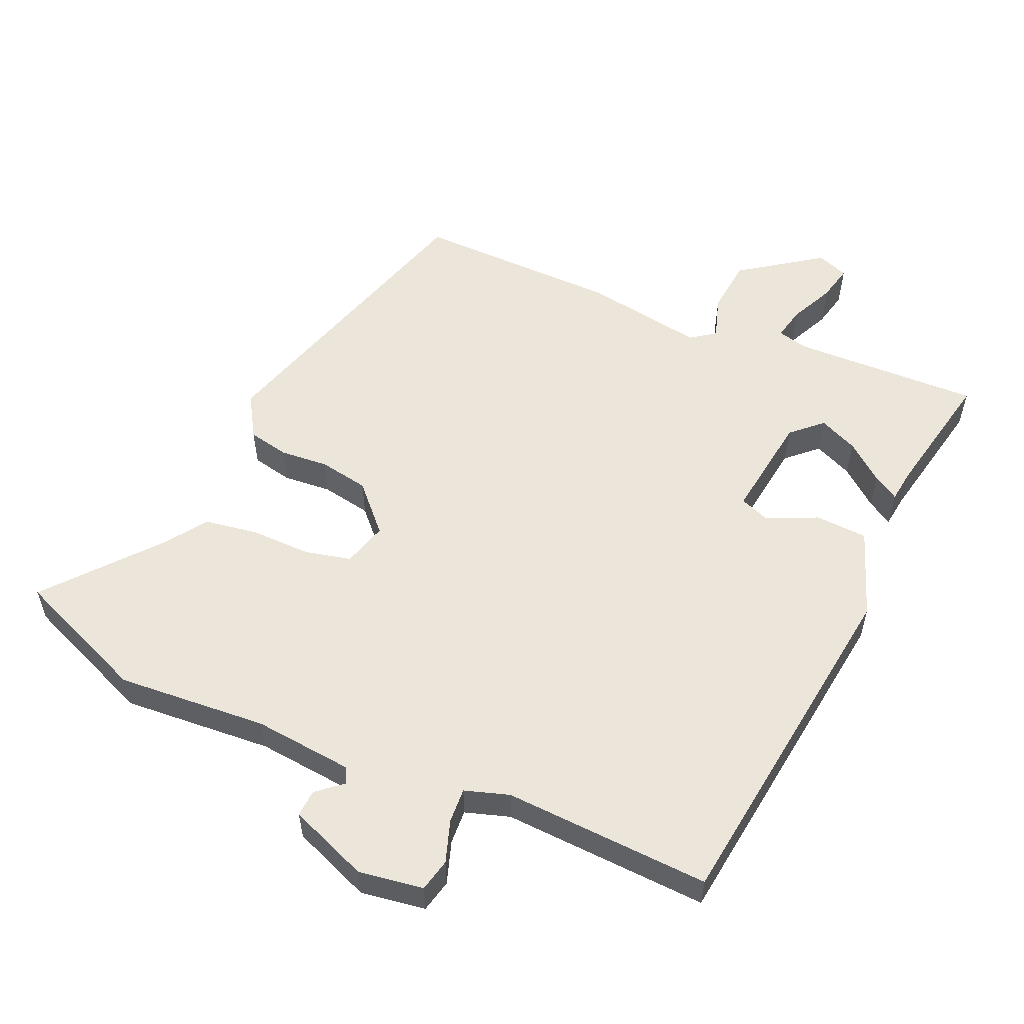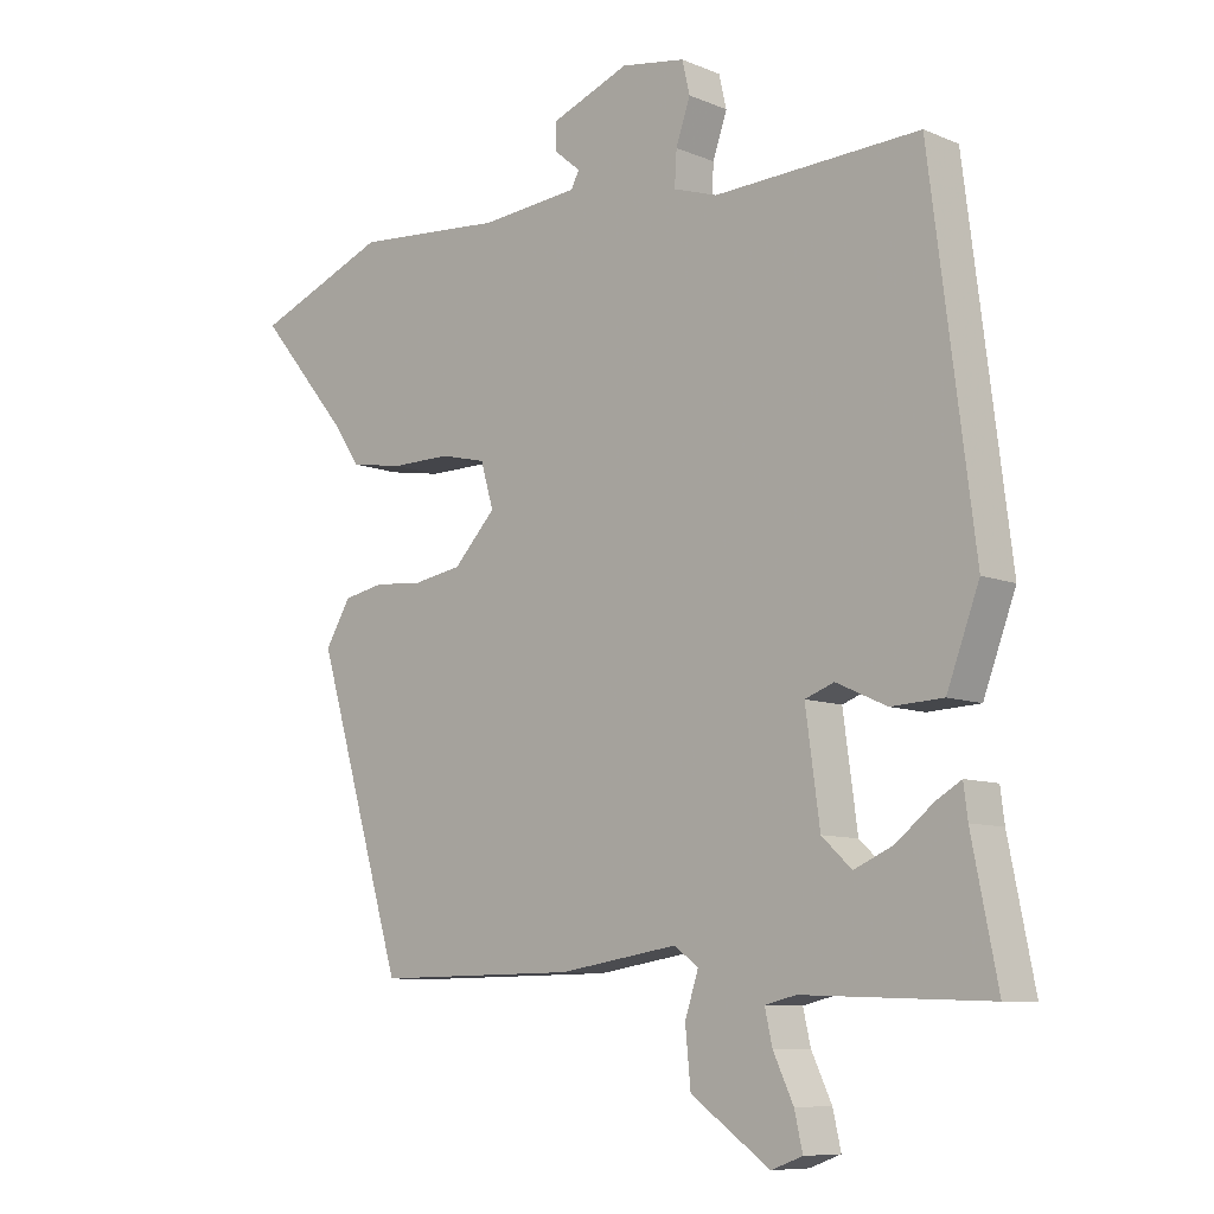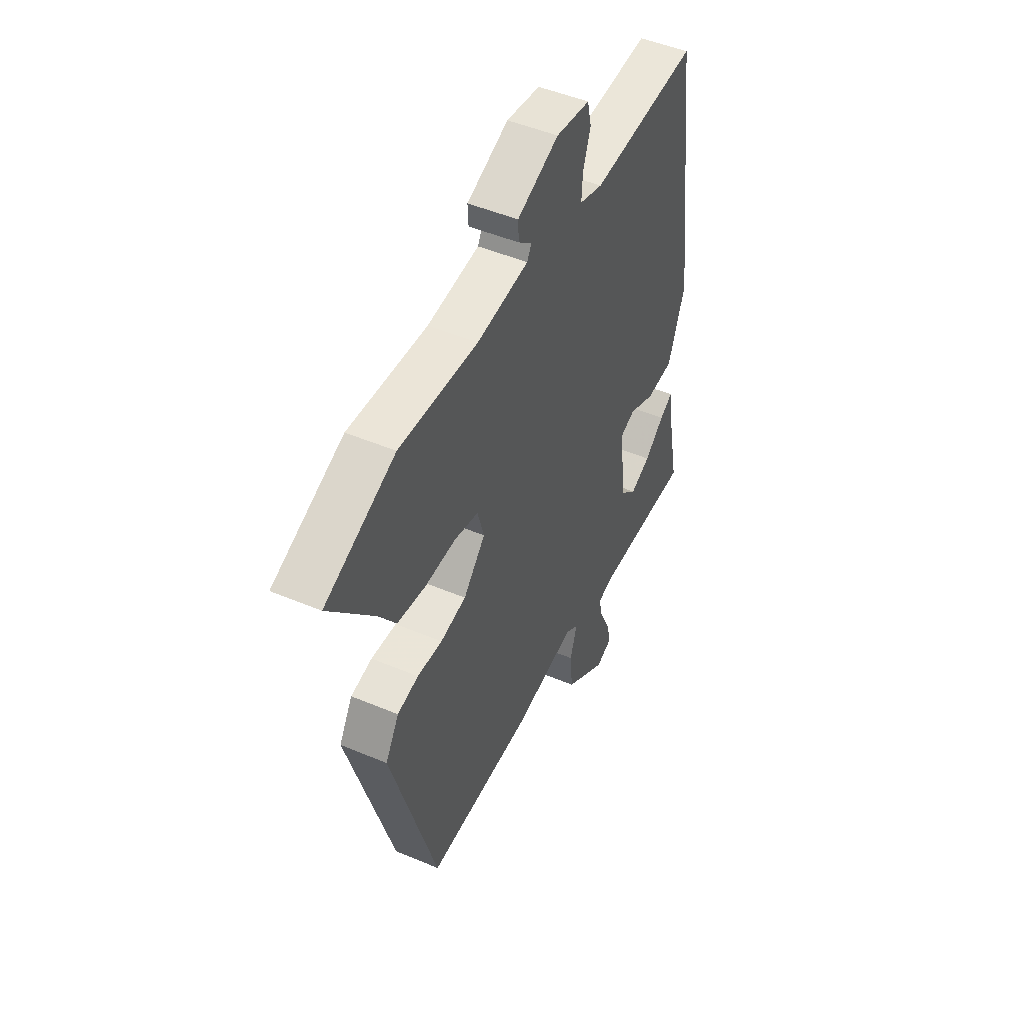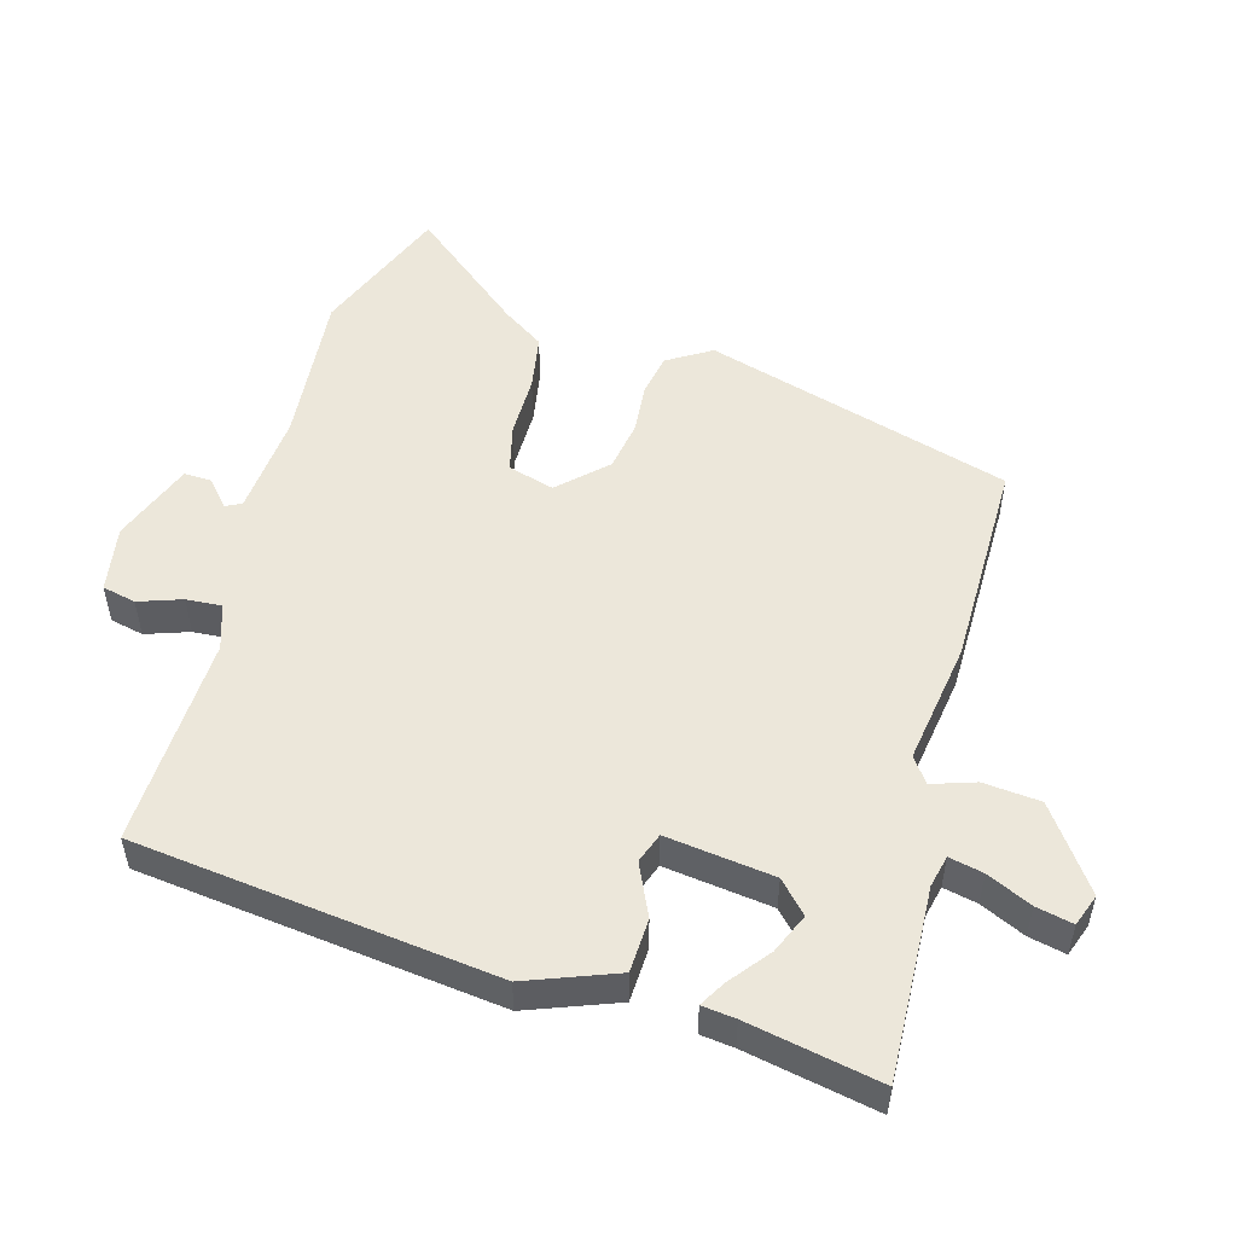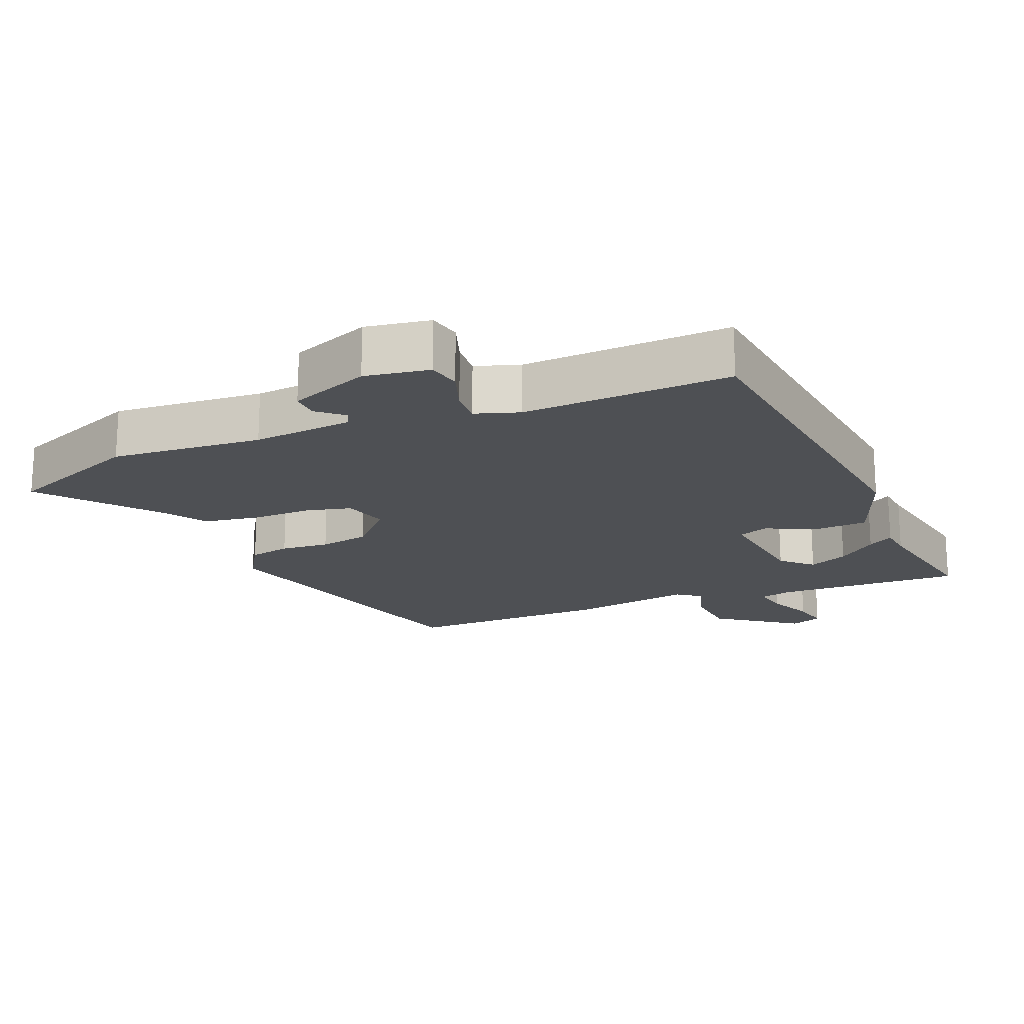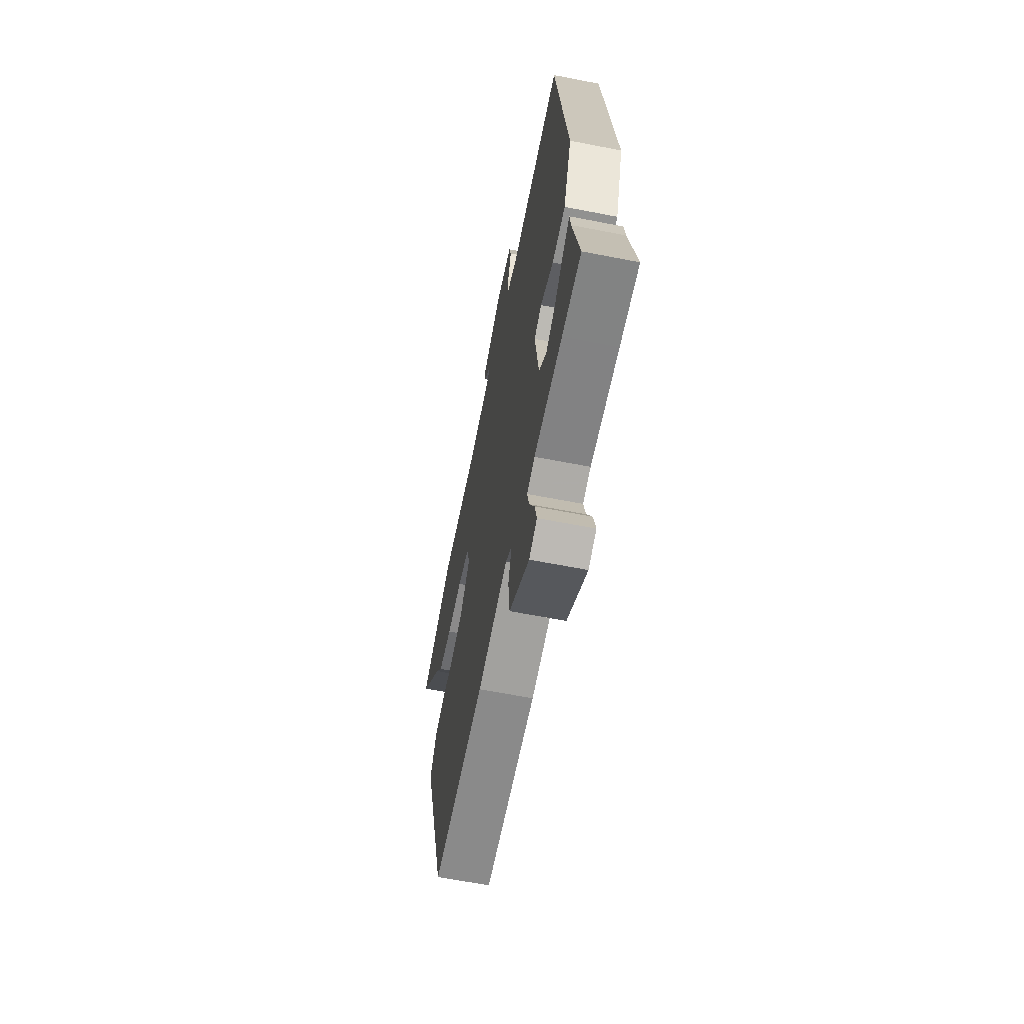
<metadata>
{"format":"obj","ext":"obj","renderer":"f3d","projection":"perspective","resolution":1024,"background":"white","views":[{"elev":55.6,"azim":23.9,"up":"+Y"},{"elev":-8.8,"azim":42.1,"up":"+Z"},{"elev":48.6,"azim":-64.8,"up":"+Z"},{"elev":52.4,"azim":105.4,"up":"+Y"},{"elev":-19.0,"azim":22.1,"up":"+Y"},{"elev":-63.0,"azim":78.8,"up":"+Z"}]}
</metadata>
<code>
v 0.532 0.07 -0.501
v 0.421 0.07 -0.497
v 0.257 0.07 -0.491
v 0.211 0.07 -0.502
v 0.222 0.07 -0.551
v 0.252 0.07 -0.615
v 0.264 0.07 -0.668
v 0.218 0.07 -0.685
v 0.101 0.07 -0.602
v 0.093 0.07 -0.52
v 0.113 0.07 -0.458
v 0.077 0.07 -0.432
v -0.099 0.07 -0.46
v -0.399 0.07 -0.463
v -0.529 0.07 -0.025
v -0.491 0.07 0.038
v -0.431 0.07 0.05
v -0.36 0.07 0.044
v -0.287 0.07 0.057
v -0.225 0.07 0.123
v -0.244 0.07 0.189
v -0.312 0.07 0.205
v -0.4 0.07 0.204
v -0.479 0.07 0.217
v -0.519 0.07 0.276
v -0.653 0.07 0.437
v -0.456 0.07 0.518
v -0.235 0.07 0.501
v -0.089 0.07 0.515
v -0.077 0.07 0.538
v -0.115 0.07 0.57
v -0.117 0.07 0.61
v 0 0.07 0.656
v 0.095 0.07 0.641
v 0.106 0.07 0.593
v 0.085 0.07 0.531
v 0.082 0.07 0.48
v 0.147 0.07 0.459
v 0.451 0.07 0.473
v 0.516 0.07 -0.044
v 0.468 0.07 -0.173
v 0.391 0.07 -0.177
v 0.316 0.07 -0.143
v 0.273 0.07 -0.159
v 0.294 0.07 -0.314
v 0.338 0.07 -0.355
v 0.395 0.07 -0.33
v 0.451 0.07 -0.285
v 0.488 0.07 -0.263
v 0.494 0.07 -0.311
v 0.532 0 -0.501
v 0.421 0 -0.497
v 0.257 0 -0.491
v 0.211 0 -0.502
v 0.222 0 -0.551
v 0.252 0 -0.615
v 0.264 0 -0.668
v 0.218 0 -0.685
v 0.101 0 -0.602
v 0.093 0 -0.52
v 0.113 0 -0.458
v 0.077 0 -0.432
v -0.099 0 -0.46
v -0.399 0 -0.463
v -0.529 0 -0.025
v -0.491 0 0.038
v -0.431 0 0.05
v -0.36 0 0.044
v -0.287 0 0.057
v -0.225 0 0.123
v -0.244 0 0.189
v -0.312 0 0.205
v -0.4 0 0.204
v -0.479 0 0.217
v -0.519 0 0.276
v -0.653 0 0.437
v -0.456 0 0.518
v -0.235 0 0.501
v -0.089 0 0.515
v -0.077 0 0.538
v -0.115 0 0.57
v -0.117 0 0.61
v 0 0 0.656
v 0.095 0 0.641
v 0.106 0 0.593
v 0.085 0 0.531
v 0.082 0 0.48
v 0.147 0 0.459
v 0.451 0 0.473
v 0.516 0 -0.044
v 0.468 0 -0.173
v 0.391 0 -0.177
v 0.316 0 -0.143
v 0.273 0 -0.159
v 0.294 0 -0.314
v 0.338 0 -0.355
v 0.395 0 -0.33
v 0.451 0 -0.285
v 0.488 0 -0.263
v 0.494 0 -0.311
f 47 48 49 50
f 1 2 3
f 50 1 3
f 47 50 3
f 46 47 3
f 45 46 3 4
f 44 45 4
f 41 42 43
f 40 41 43
f 39 40 43
f 38 39 43
f 37 38 43 44
f 34 35 36
f 33 34 36
f 32 33 36
f 31 32 36
f 30 31 36
f 29 30 36 37
f 37 44 4
f 29 37 4
f 28 29 4
f 25 26 27 28
f 24 25 28
f 23 24 28
f 22 23 28
f 16 17 18
f 15 16 18
f 14 15 18
f 13 14 18
f 12 13 18
f 11 12 18 19
f 9 10 11
f 8 9 11
f 7 8 11
f 6 7 11
f 5 6 11
f 5 11 19 20
f 5 20 21
f 4 5 21
f 28 4 21
f 21 22 28
f 100 99 98 97
f 53 52 51
f 53 51 100
f 53 100 97
f 53 97 96
f 54 53 96 95
f 54 95 94
f 93 92 91
f 93 91 90
f 93 90 89
f 93 89 88
f 94 93 88 87
f 86 85 84
f 86 84 83
f 86 83 82
f 86 82 81
f 86 81 80
f 87 86 80 79
f 54 94 87
f 54 87 79
f 54 79 78
f 78 77 76 75
f 78 75 74
f 78 74 73
f 78 73 72
f 68 67 66
f 68 66 65
f 68 65 64
f 68 64 63
f 68 63 62
f 69 68 62 61
f 61 60 59
f 61 59 58
f 61 58 57
f 61 57 56
f 61 56 55
f 70 69 61 55
f 71 70 55
f 71 55 54
f 71 54 78
f 78 72 71
f 1 51 52 2
f 2 52 53 3
f 3 53 54 4
f 4 54 55 5
f 5 55 56 6
f 6 56 57 7
f 7 57 58 8
f 8 58 59 9
f 9 59 60 10
f 10 60 61 11
f 11 61 62 12
f 12 62 63 13
f 13 63 64 14
f 14 64 65 15
f 15 65 66 16
f 16 66 67 17
f 17 67 68 18
f 18 68 69 19
f 19 69 70 20
f 20 70 71 21
f 21 71 72 22
f 22 72 73 23
f 23 73 74 24
f 24 74 75 25
f 25 75 76 26
f 26 76 77 27
f 27 77 78 28
f 28 78 79 29
f 29 79 80 30
f 30 80 81 31
f 31 81 82 32
f 32 82 83 33
f 33 83 84 34
f 34 84 85 35
f 35 85 86 36
f 36 86 87 37
f 37 87 88 38
f 38 88 89 39
f 39 89 90 40
f 40 90 91 41
f 41 91 92 42
f 42 92 93 43
f 43 93 94 44
f 44 94 95 45
f 45 95 96 46
f 46 96 97 47
f 47 97 98 48
f 48 98 99 49
f 49 99 100 50
f 50 100 51 1

</code>
